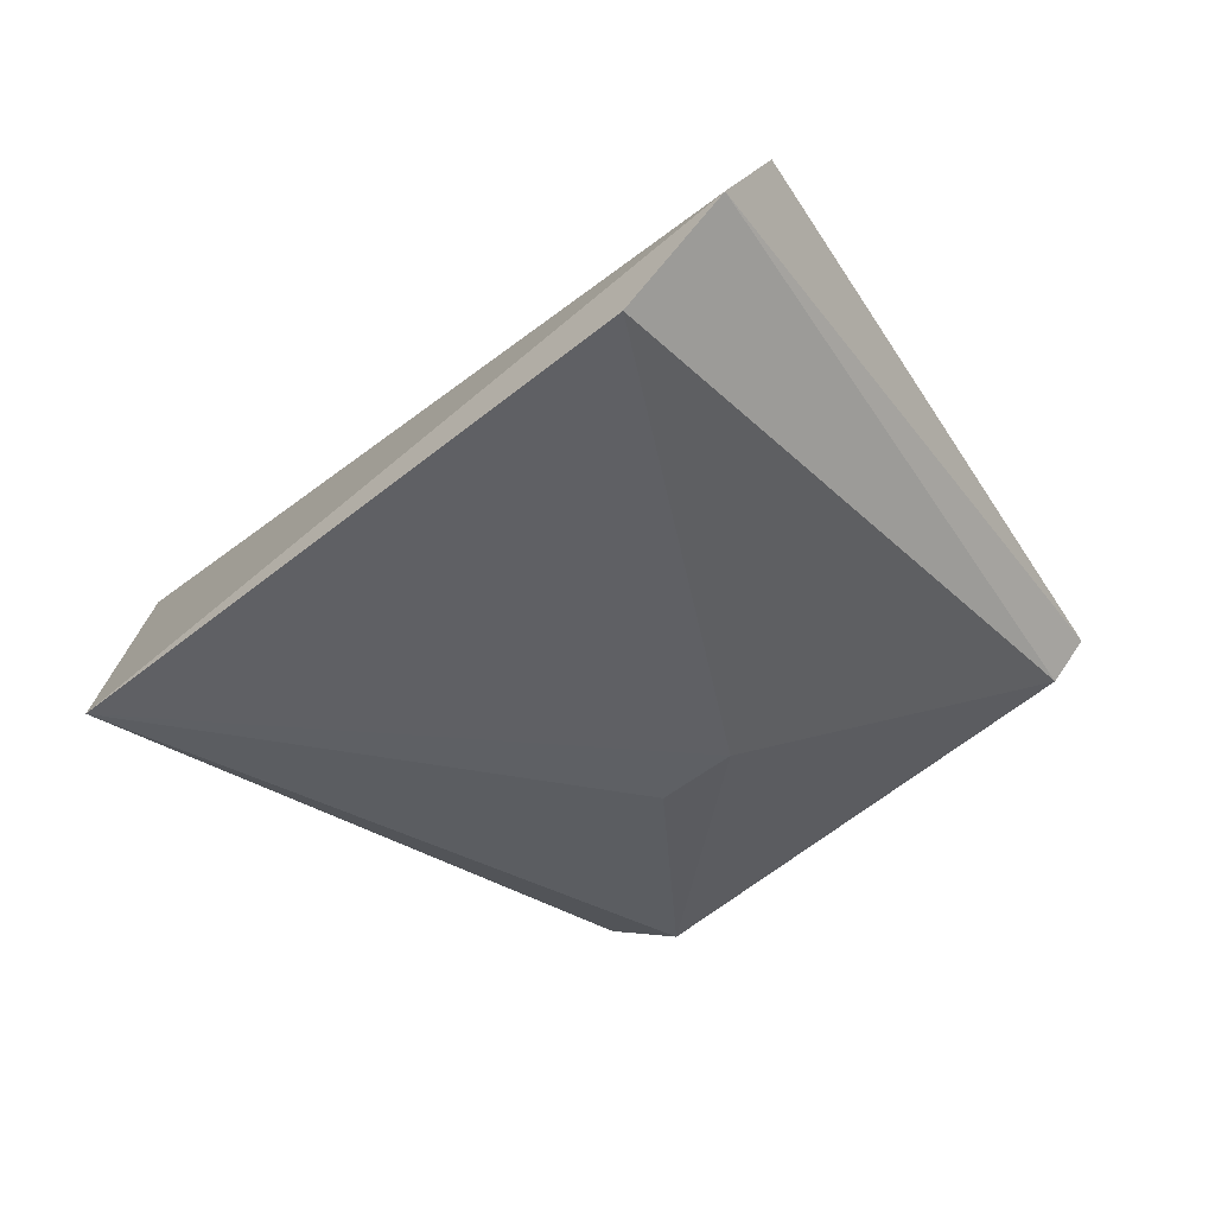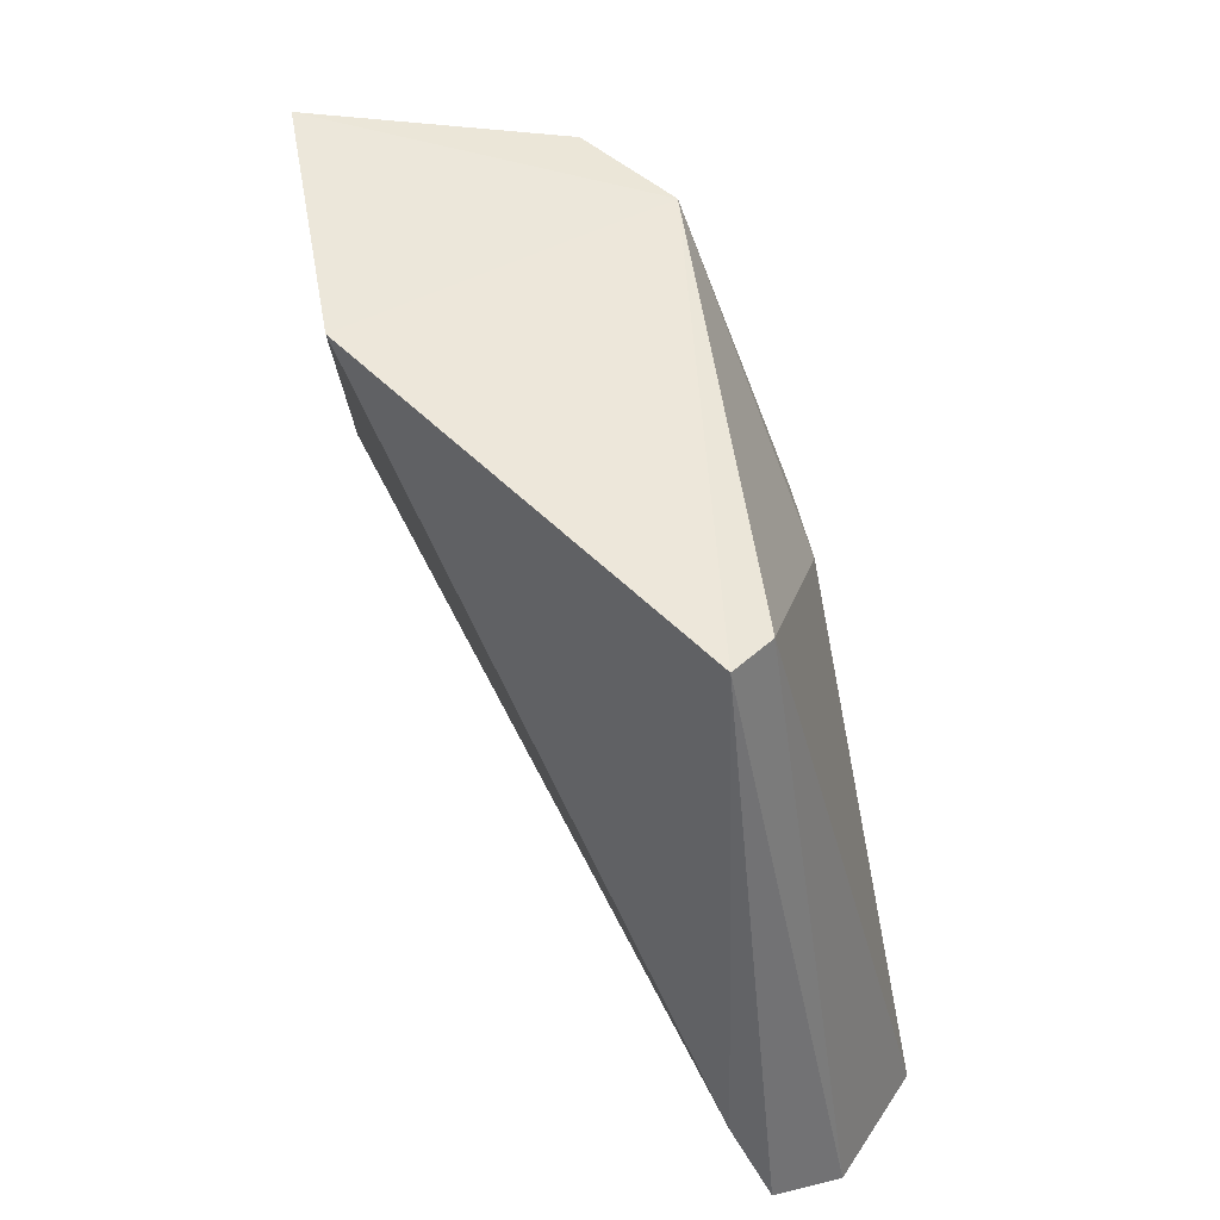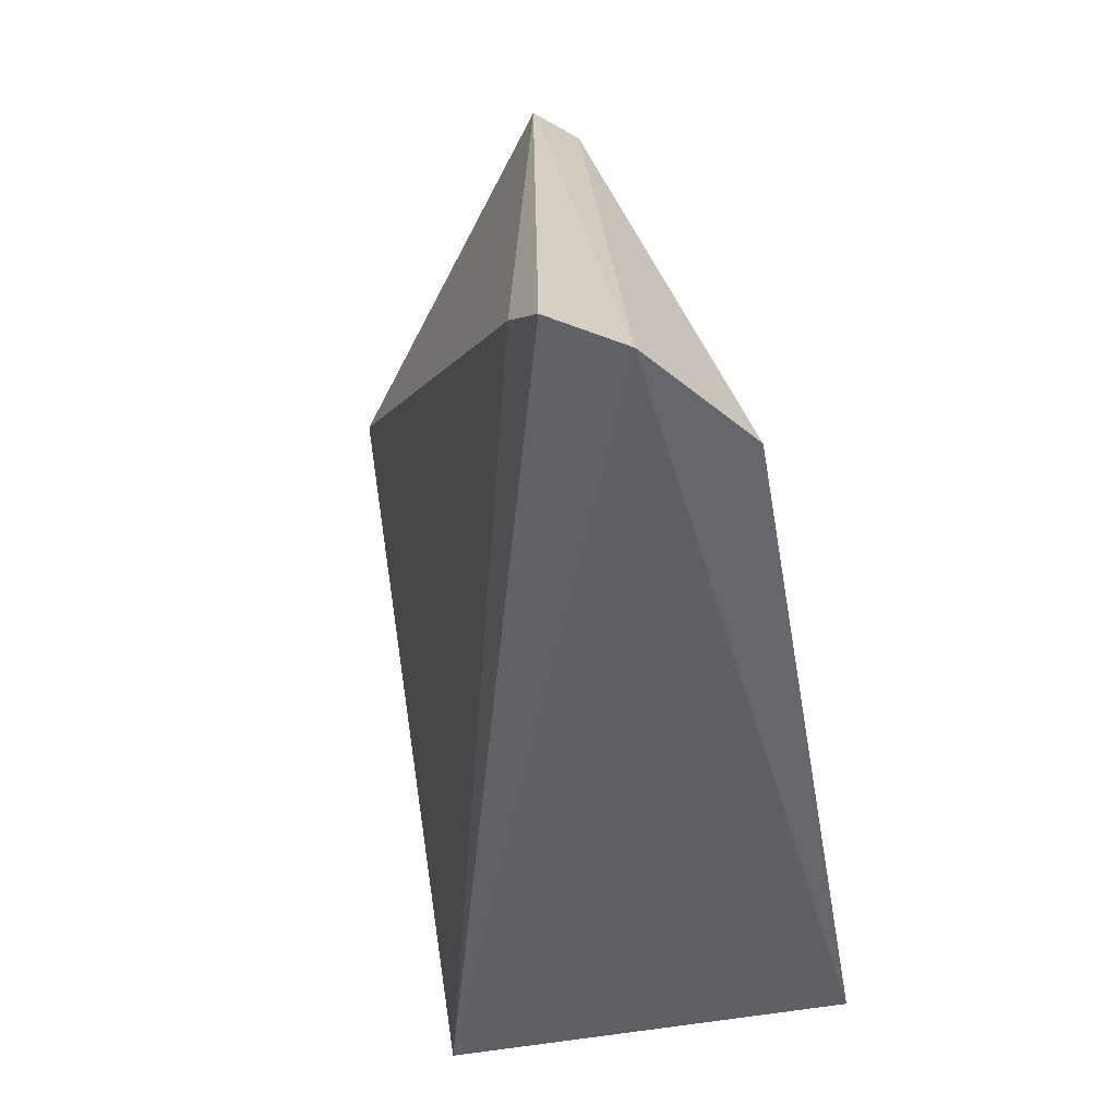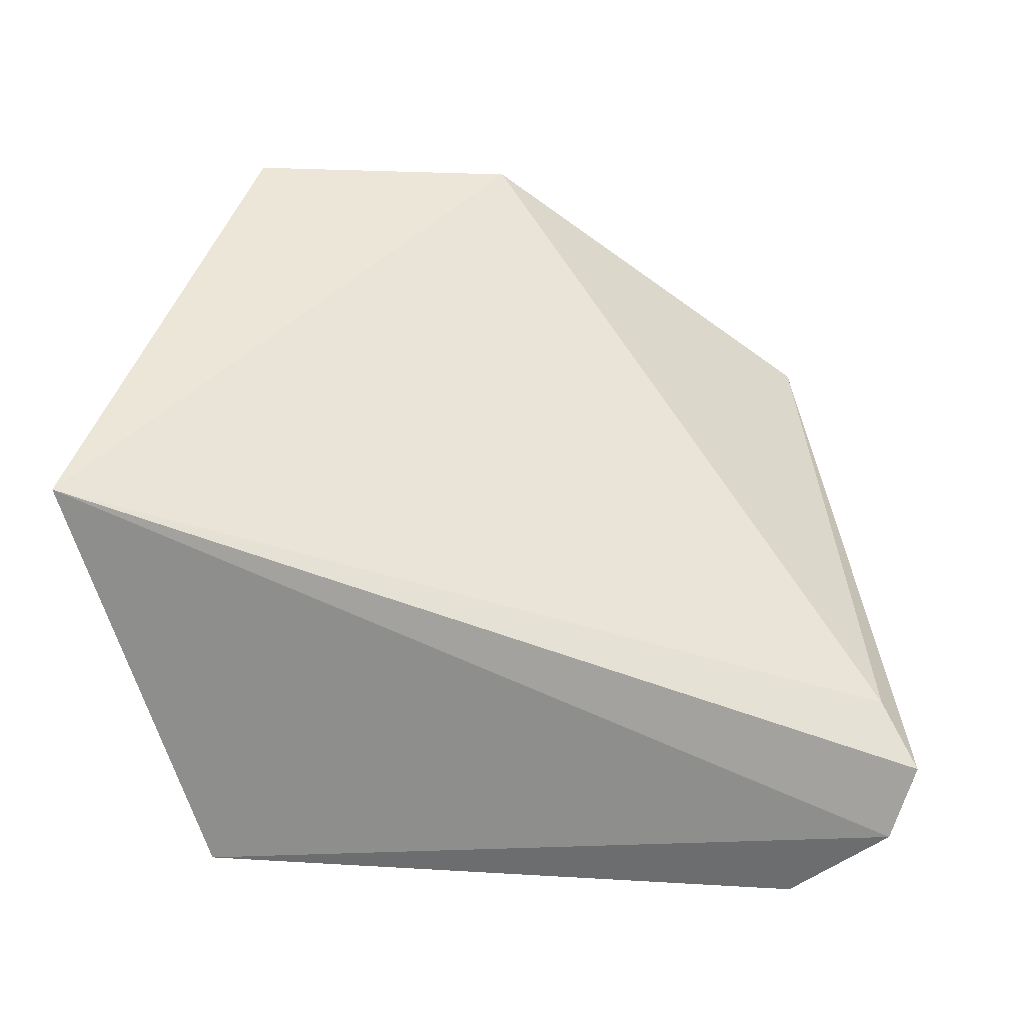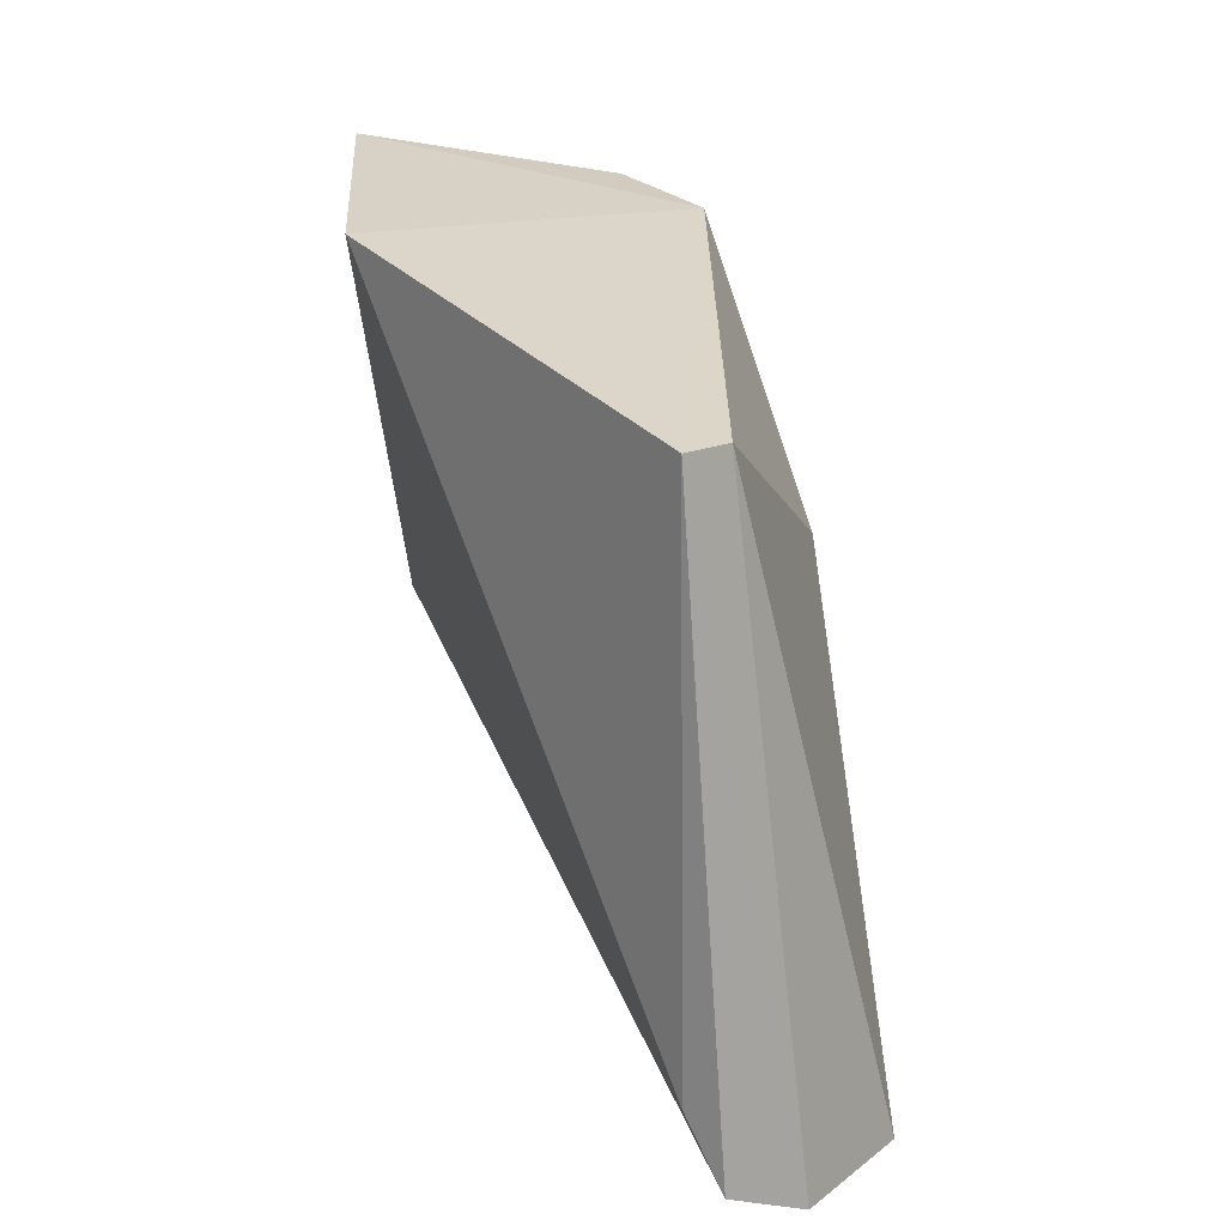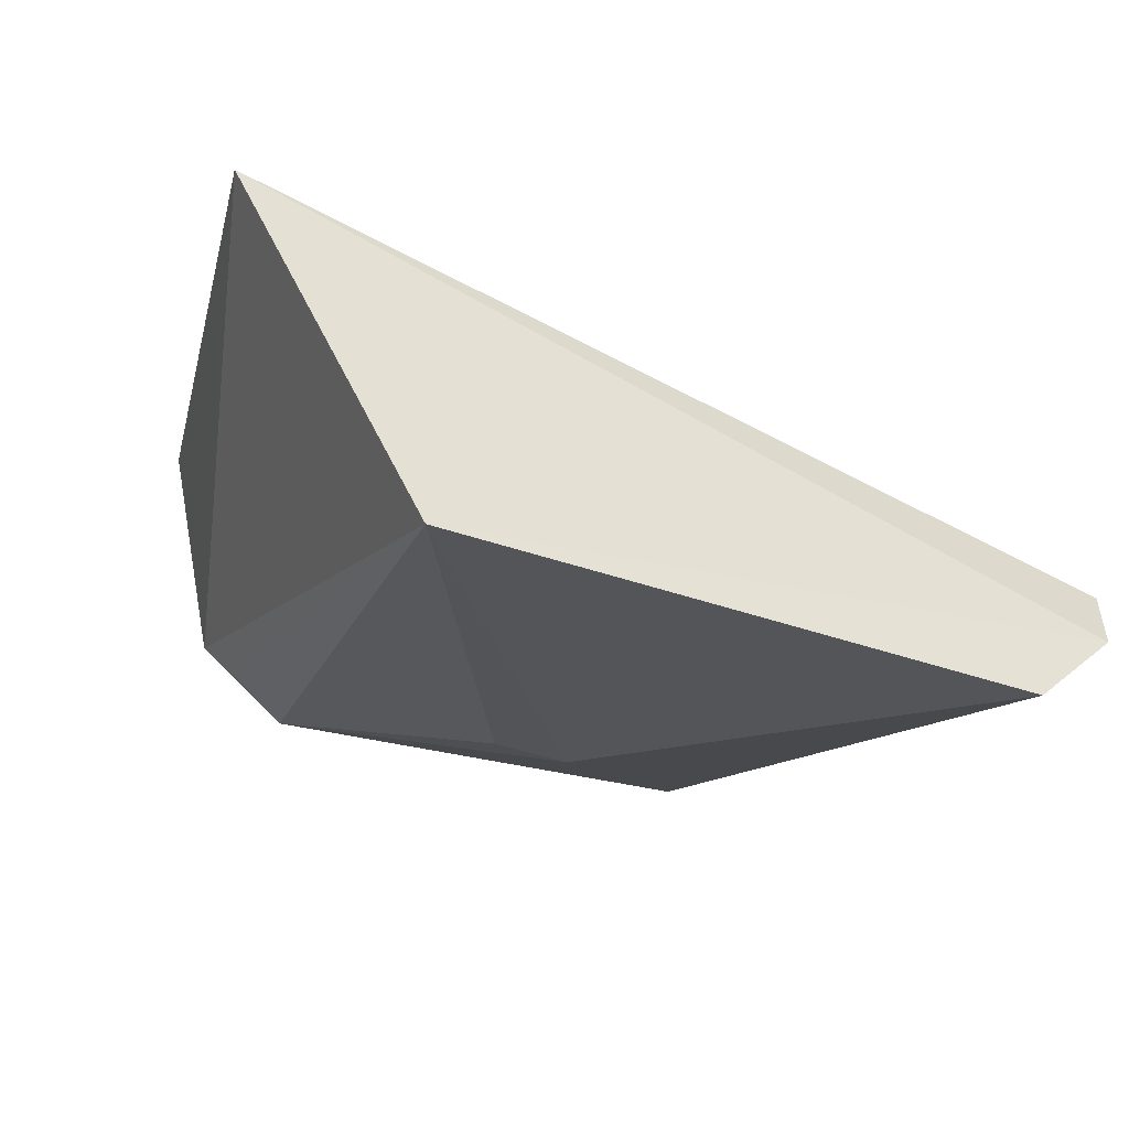
<metadata>
{"format":"obj","ext":"obj","renderer":"f3d","projection":"perspective","resolution":1024,"background":"white","views":[{"elev":-51.8,"azim":-137.0,"up":"+Y"},{"elev":51.4,"azim":-99.4,"up":"+Z"},{"elev":-52.9,"azim":-79.1,"up":"+Z"},{"elev":42.6,"azim":-175.5,"up":"+Y"},{"elev":29.7,"azim":-92.5,"up":"+Z"},{"elev":-29.5,"azim":153.5,"up":"+Y"}]}
</metadata>
<code>
v 0.0523 -0.07962 0.3917
v 0.07518 -0.01598 0.4122
v 0.04953 -0.04953 0.4934
v 0.01182 -0.01197 0.4997
v -0.06363 -0.05734 0.4013
v 0.05585 -0.01153 0.4978
v -0.06008 -0.06834 0.3959
v -0.05772 -0.05224 0.4108
v 0.0354 -0.06042 0.4934
v -0.04392 -0.05202 0.4946
v -0.04497 -0.08133 0.394
v 0.04475 -0.05633 0.4887
v -0.002782 -0.0726 0.4621
v -0.03891 -0.05824 0.4934
v 0.01005 -0.07195 0.4621
f 1 2 3
f 6 3 2
f 6 2 4
f 7 5 2
f 7 2 1
f 8 4 2
f 8 2 5
f 9 6 4
f 9 3 6
f 10 9 4
f 10 4 8
f 10 8 5
f 10 5 7
f 11 7 1
f 12 9 1
f 12 1 3
f 12 3 9
f 13 11 1
f 14 10 7
f 14 7 11
f 14 11 13
f 14 13 9
f 14 9 10
f 15 13 1
f 15 1 9
f 15 9 13

</code>
